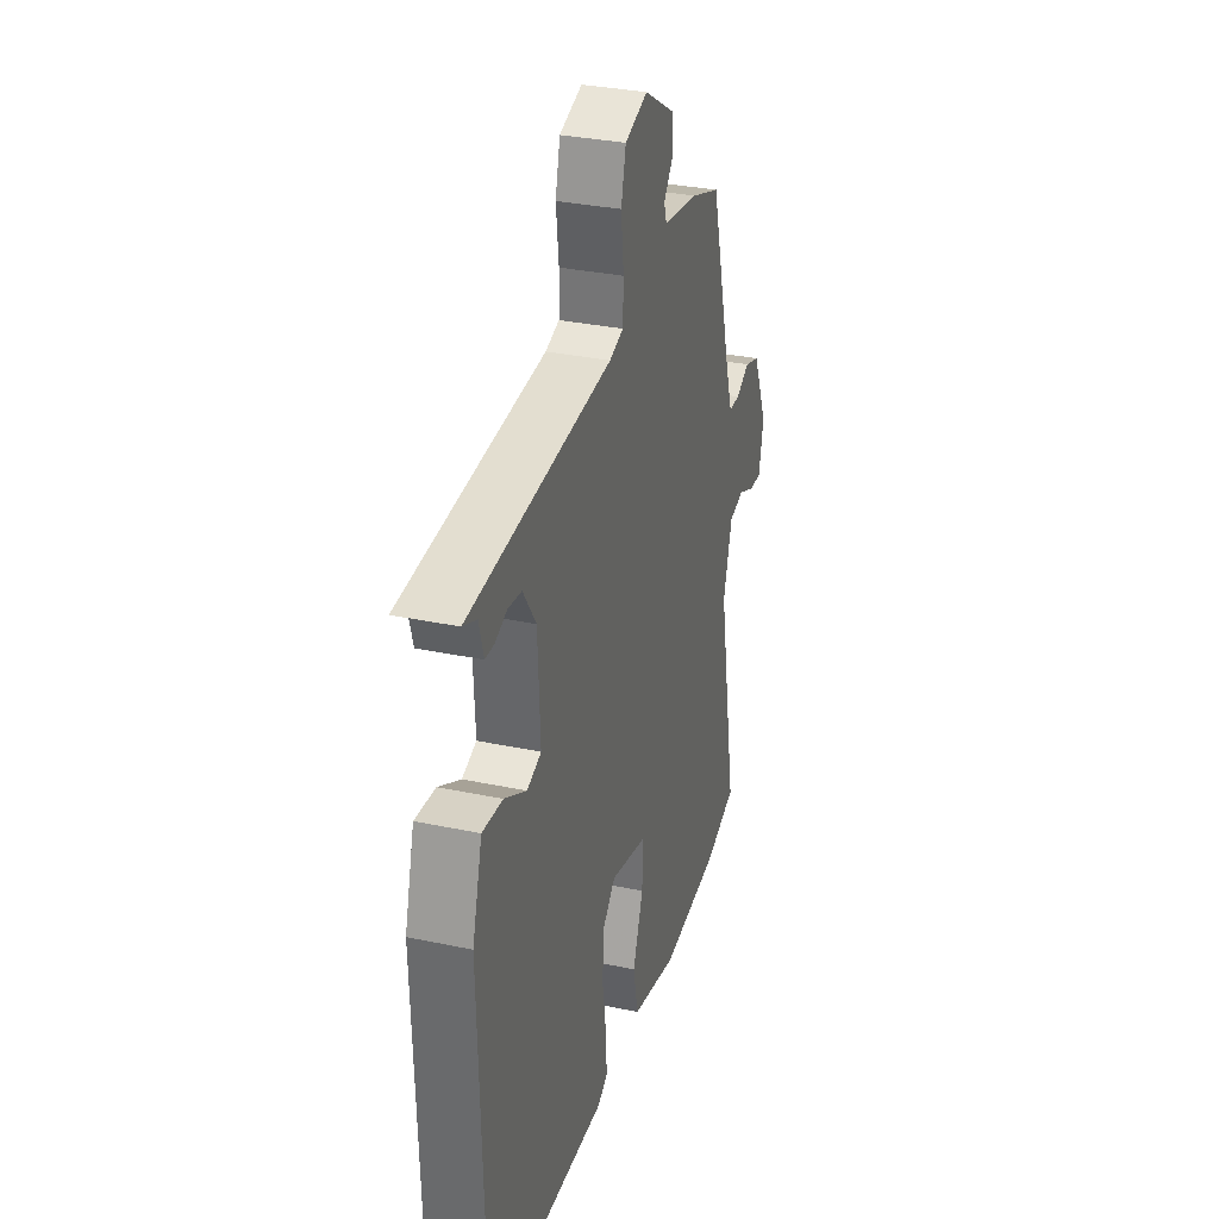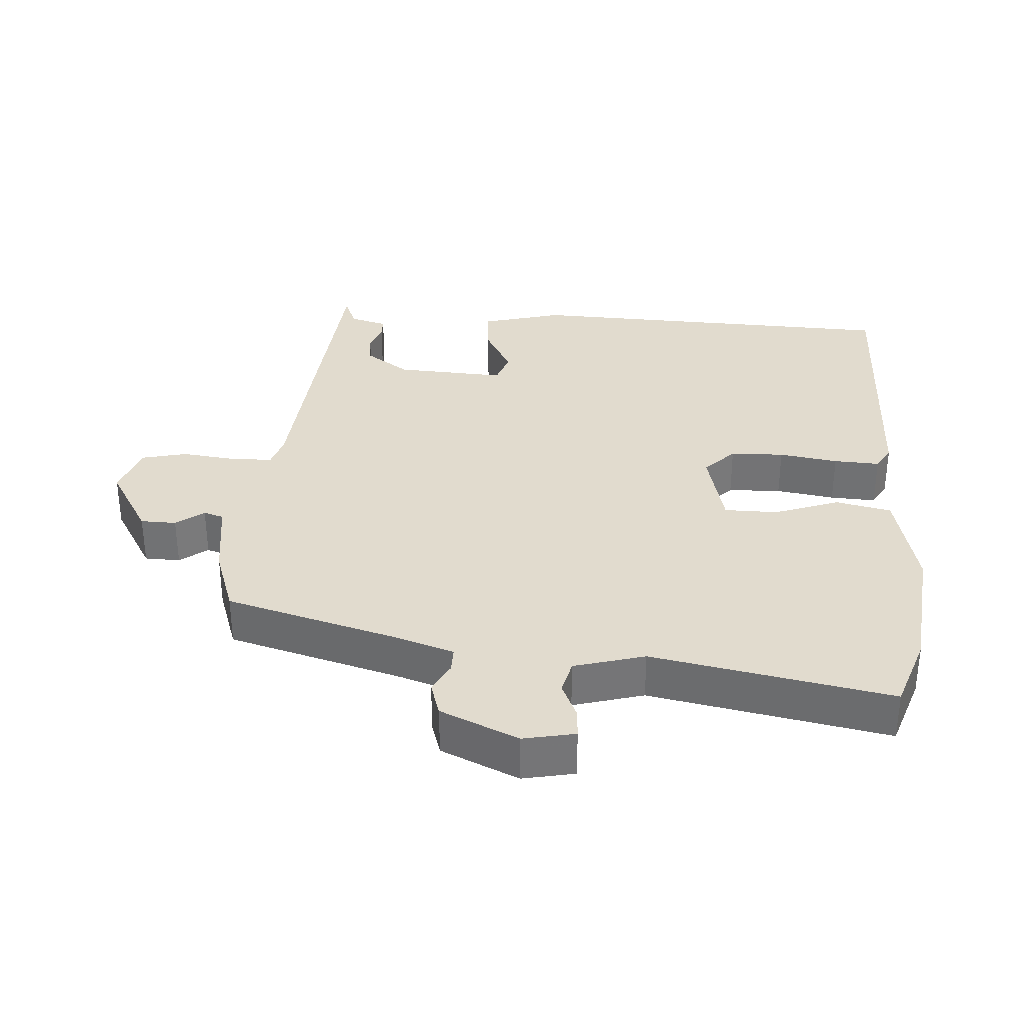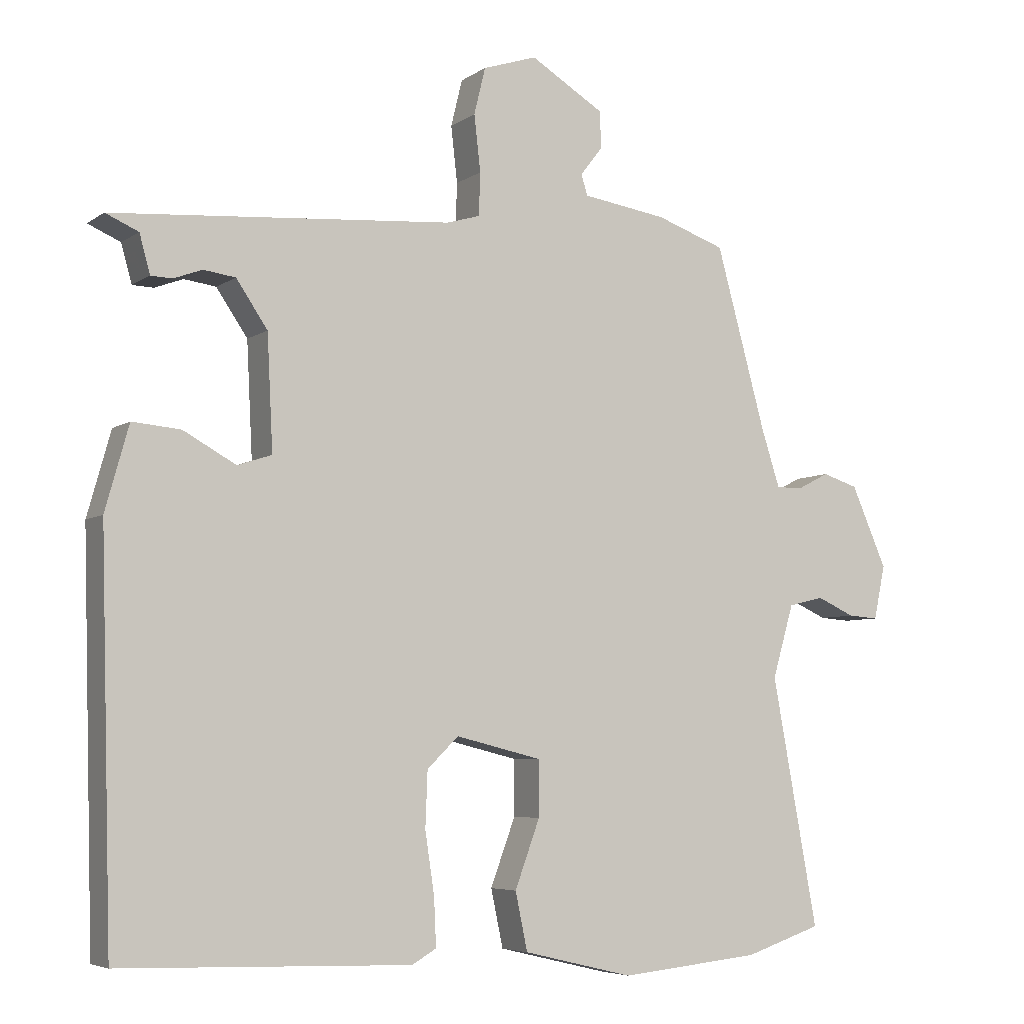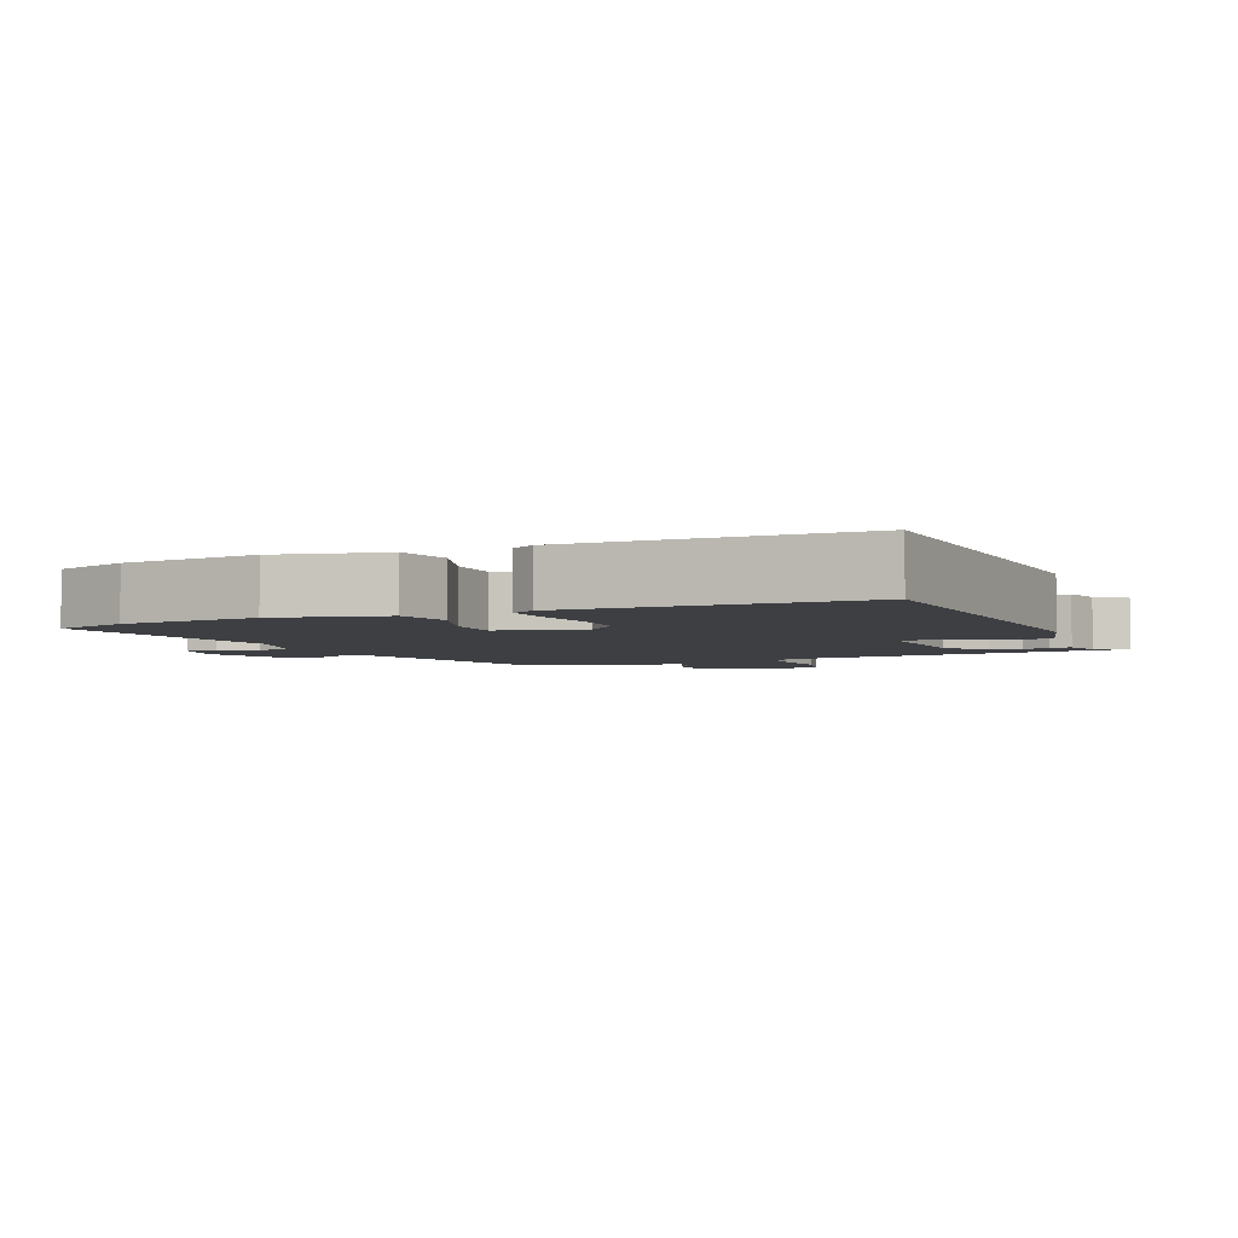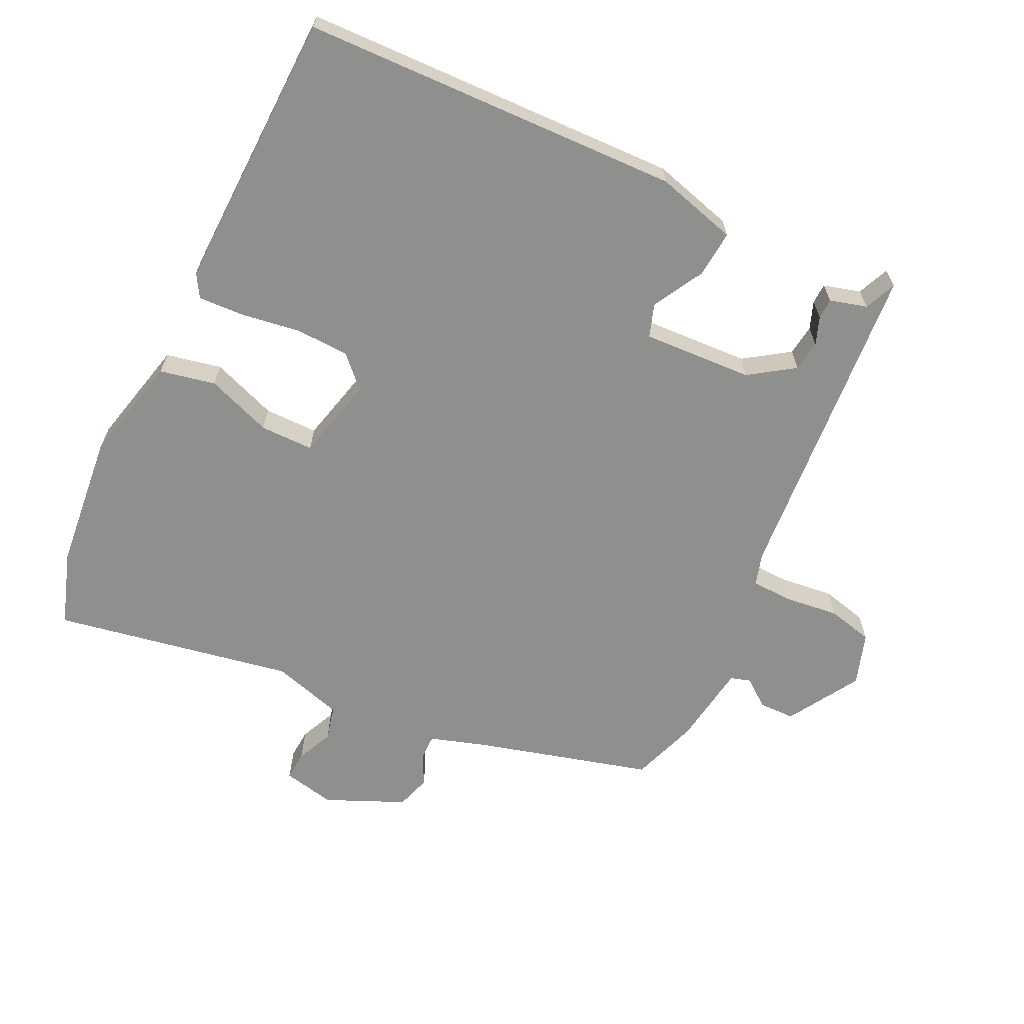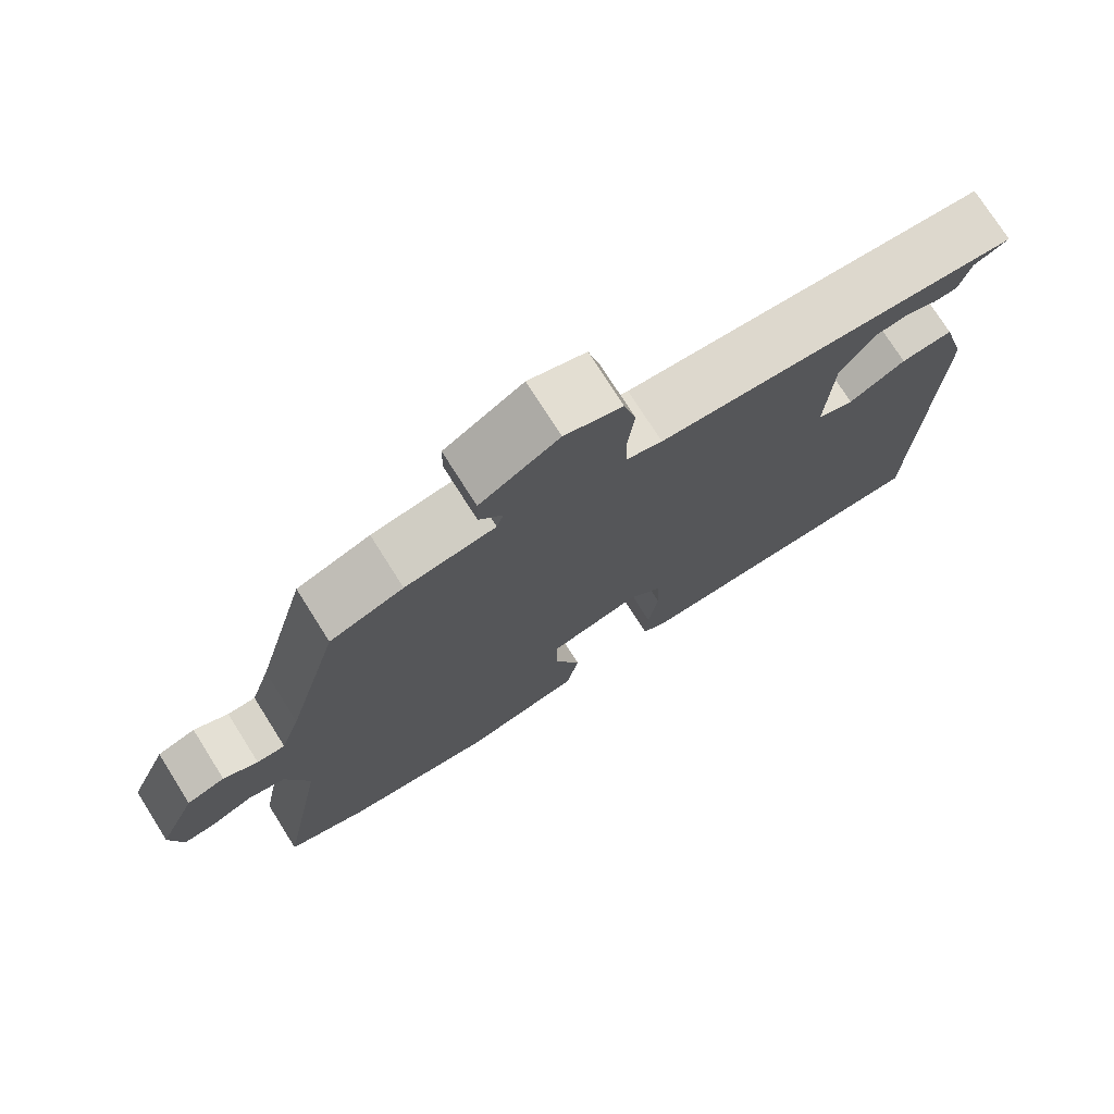
<metadata>
{"format":"obj","ext":"obj","renderer":"f3d","projection":"perspective","resolution":1024,"background":"white","views":[{"elev":32.1,"azim":-73.5,"up":"+Z"},{"elev":33.8,"azim":94.3,"up":"+Y"},{"elev":-5.6,"azim":-27.9,"up":"+Z"},{"elev":-4.1,"azim":-156.2,"up":"+Y"},{"elev":-65.3,"azim":-115.6,"up":"+Y"},{"elev":75.2,"azim":147.7,"up":"+Z"}]}
</metadata>
<code>
v 0.409 0.07 0.477
v 0.479 0.07 0.221
v 0.505 0.07 0.14
v 0.542 0.07 0.14
v 0.587 0.07 0.163
v 0.637 0.07 0.147
v 0.687 0.07 0.033
v 0.671 0.07 -0.043
v 0.628 0.07 -0.04
v 0.575 0.07 -0.016
v 0.525 0.07 -0.028
v 0.495 0.07 -0.131
v 0.559 0.07 -0.48
v 0.451 0.07 -0.516
v 0.253 0.07 -0.536
v 0.098 0.07 -0.499
v 0.081 0.07 -0.418
v 0.116 0.07 -0.323
v 0.116 0.07 -0.245
v -0.005 0.07 -0.215
v -0.049 0.07 -0.258
v -0.052 0.07 -0.336
v -0.039 0.07 -0.422
v -0.036 0.07 -0.489
v -0.07 0.07 -0.509
v -0.478 0.07 -0.497
v -0.494 0.07 0.055
v -0.461 0.07 0.173
v -0.393 0.07 0.167
v -0.319 0.07 0.126
v -0.271 0.07 0.142
v -0.279 0.07 0.302
v -0.323 0.07 0.367
v -0.368 0.07 0.373
v -0.408 0.07 0.358
v -0.438 0.07 0.359
v -0.453 0.07 0.413
v -0.499 0.07 0.433
v -0.022 0.07 0.469
v 0.025 0.07 0.483
v 0.027 0.07 0.543
v 0.018 0.07 0.622
v 0.034 0.07 0.688
v 0.11 0.07 0.713
v 0.214 0.07 0.65
v 0.215 0.07 0.598
v 0.184 0.07 0.558
v 0.193 0.07 0.529
v 0.312 0.07 0.511
v 0.409 0 0.477
v 0.479 0 0.221
v 0.505 0 0.14
v 0.542 0 0.14
v 0.587 0 0.163
v 0.637 0 0.147
v 0.687 0 0.033
v 0.671 0 -0.043
v 0.628 0 -0.04
v 0.575 0 -0.016
v 0.525 0 -0.028
v 0.495 0 -0.131
v 0.559 0 -0.48
v 0.451 0 -0.516
v 0.253 0 -0.536
v 0.098 0 -0.499
v 0.081 0 -0.418
v 0.116 0 -0.323
v 0.116 0 -0.245
v -0.005 0 -0.215
v -0.049 0 -0.258
v -0.052 0 -0.336
v -0.039 0 -0.422
v -0.036 0 -0.489
v -0.07 0 -0.509
v -0.478 0 -0.497
v -0.494 0 0.055
v -0.461 0 0.173
v -0.393 0 0.167
v -0.319 0 0.126
v -0.271 0 0.142
v -0.279 0 0.302
v -0.323 0 0.367
v -0.368 0 0.373
v -0.408 0 0.358
v -0.438 0 0.359
v -0.453 0 0.413
v -0.499 0 0.433
v -0.022 0 0.469
v 0.025 0 0.483
v 0.027 0 0.543
v 0.018 0 0.622
v 0.034 0 0.688
v 0.11 0 0.713
v 0.214 0 0.65
v 0.215 0 0.598
v 0.184 0 0.558
v 0.193 0 0.529
v 0.312 0 0.511
f 48 49 1 2
f 44 45 46 47
f 44 47 48
f 41 42 43 44
f 40 41 44 48
f 39 40 48 2
f 37 38 39 2
f 34 35 36 37
f 33 34 37
f 27 28 29 30
f 27 30 31
f 26 27 31
f 25 26 31
f 22 23 24 25
f 21 22 25 31
f 20 21 31 32
f 15 16 17 18
f 15 18 19
f 12 13 14 15
f 11 12 15 19
f 7 8 9 10
f 7 10 11
f 4 5 6 7
f 3 4 7 11
f 33 37 2 3
f 32 33 3 11
f 11 19 20 32
f 51 50 98 97
f 96 95 94 93
f 97 96 93
f 93 92 91 90
f 97 93 90 89
f 51 97 89 88
f 51 88 87 86
f 86 85 84 83
f 86 83 82
f 79 78 77 76
f 80 79 76
f 80 76 75
f 80 75 74
f 74 73 72 71
f 80 74 71 70
f 81 80 70 69
f 67 66 65 64
f 68 67 64
f 64 63 62 61
f 68 64 61 60
f 59 58 57 56
f 60 59 56
f 56 55 54 53
f 60 56 53 52
f 52 51 86 82
f 60 52 82 81
f 81 69 68 60
f 1 50 51 2
f 2 51 52 3
f 3 52 53 4
f 4 53 54 5
f 5 54 55 6
f 6 55 56 7
f 7 56 57 8
f 8 57 58 9
f 9 58 59 10
f 10 59 60 11
f 11 60 61 12
f 12 61 62 13
f 13 62 63 14
f 14 63 64 15
f 15 64 65 16
f 16 65 66 17
f 17 66 67 18
f 18 67 68 19
f 19 68 69 20
f 20 69 70 21
f 21 70 71 22
f 22 71 72 23
f 23 72 73 24
f 24 73 74 25
f 25 74 75 26
f 26 75 76 27
f 27 76 77 28
f 28 77 78 29
f 29 78 79 30
f 30 79 80 31
f 31 80 81 32
f 32 81 82 33
f 33 82 83 34
f 34 83 84 35
f 35 84 85 36
f 36 85 86 37
f 37 86 87 38
f 38 87 88 39
f 39 88 89 40
f 40 89 90 41
f 41 90 91 42
f 42 91 92 43
f 43 92 93 44
f 44 93 94 45
f 45 94 95 46
f 46 95 96 47
f 47 96 97 48
f 48 97 98 49
f 49 98 50 1

</code>
